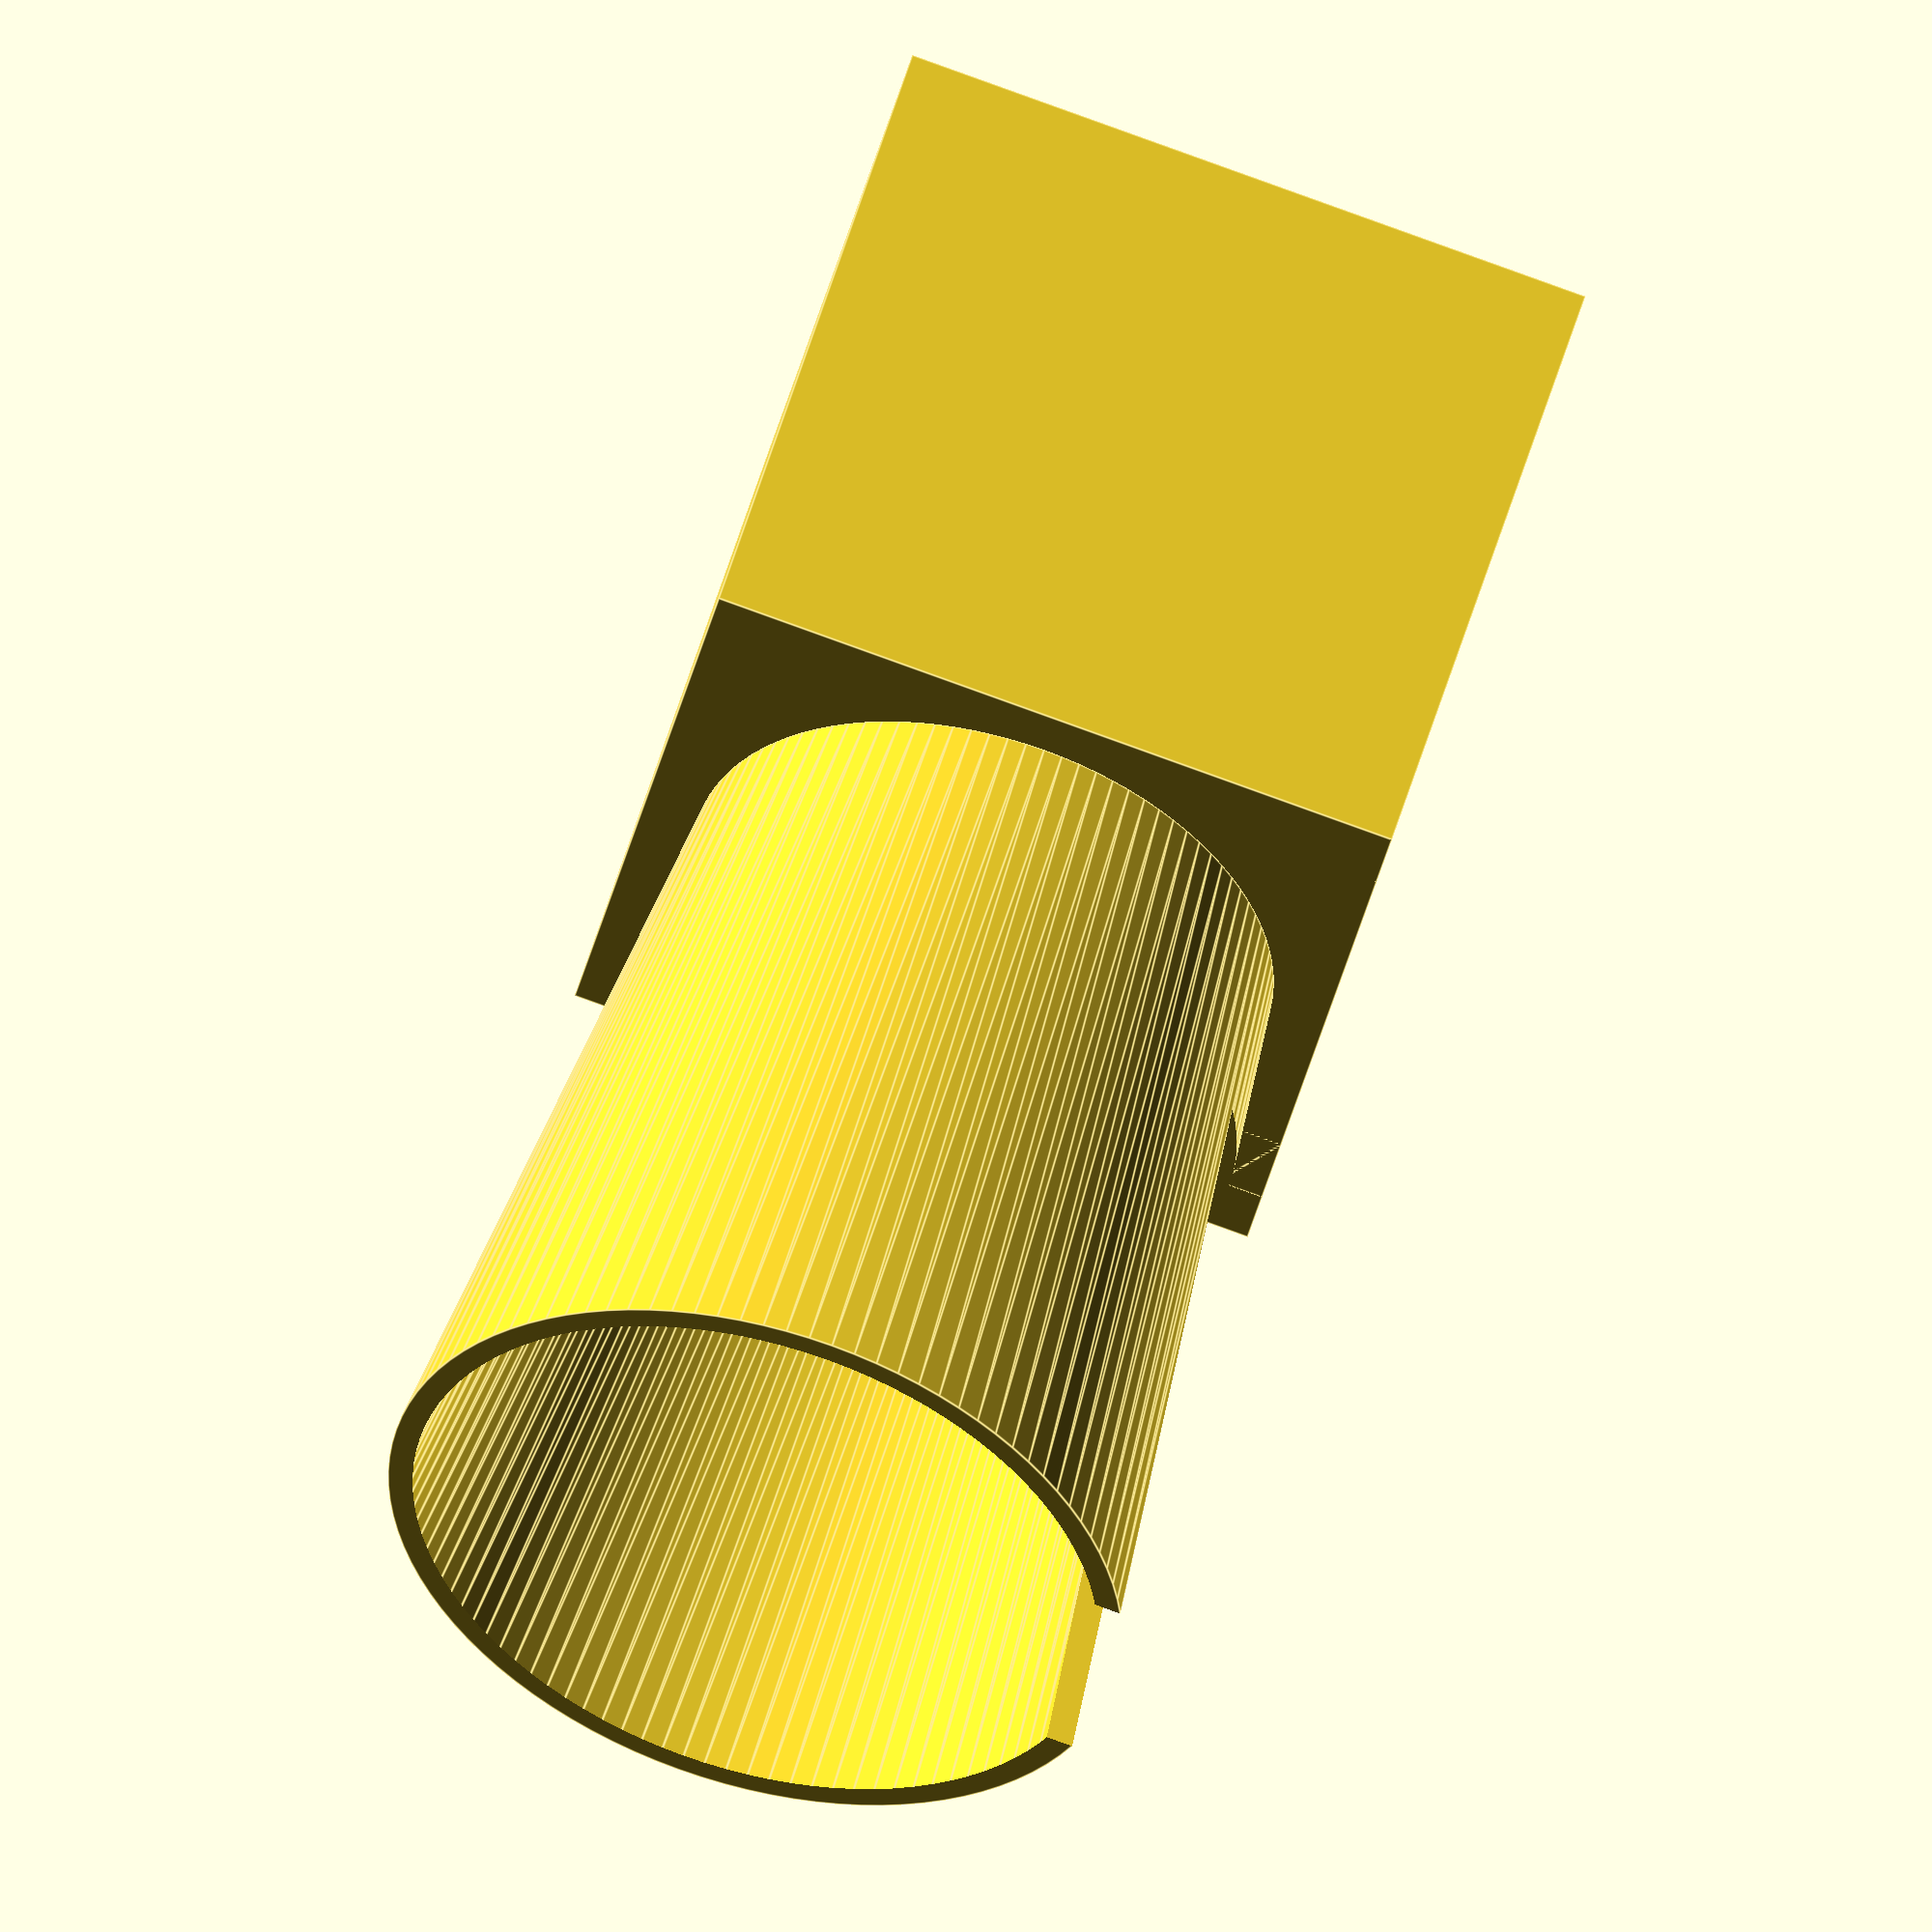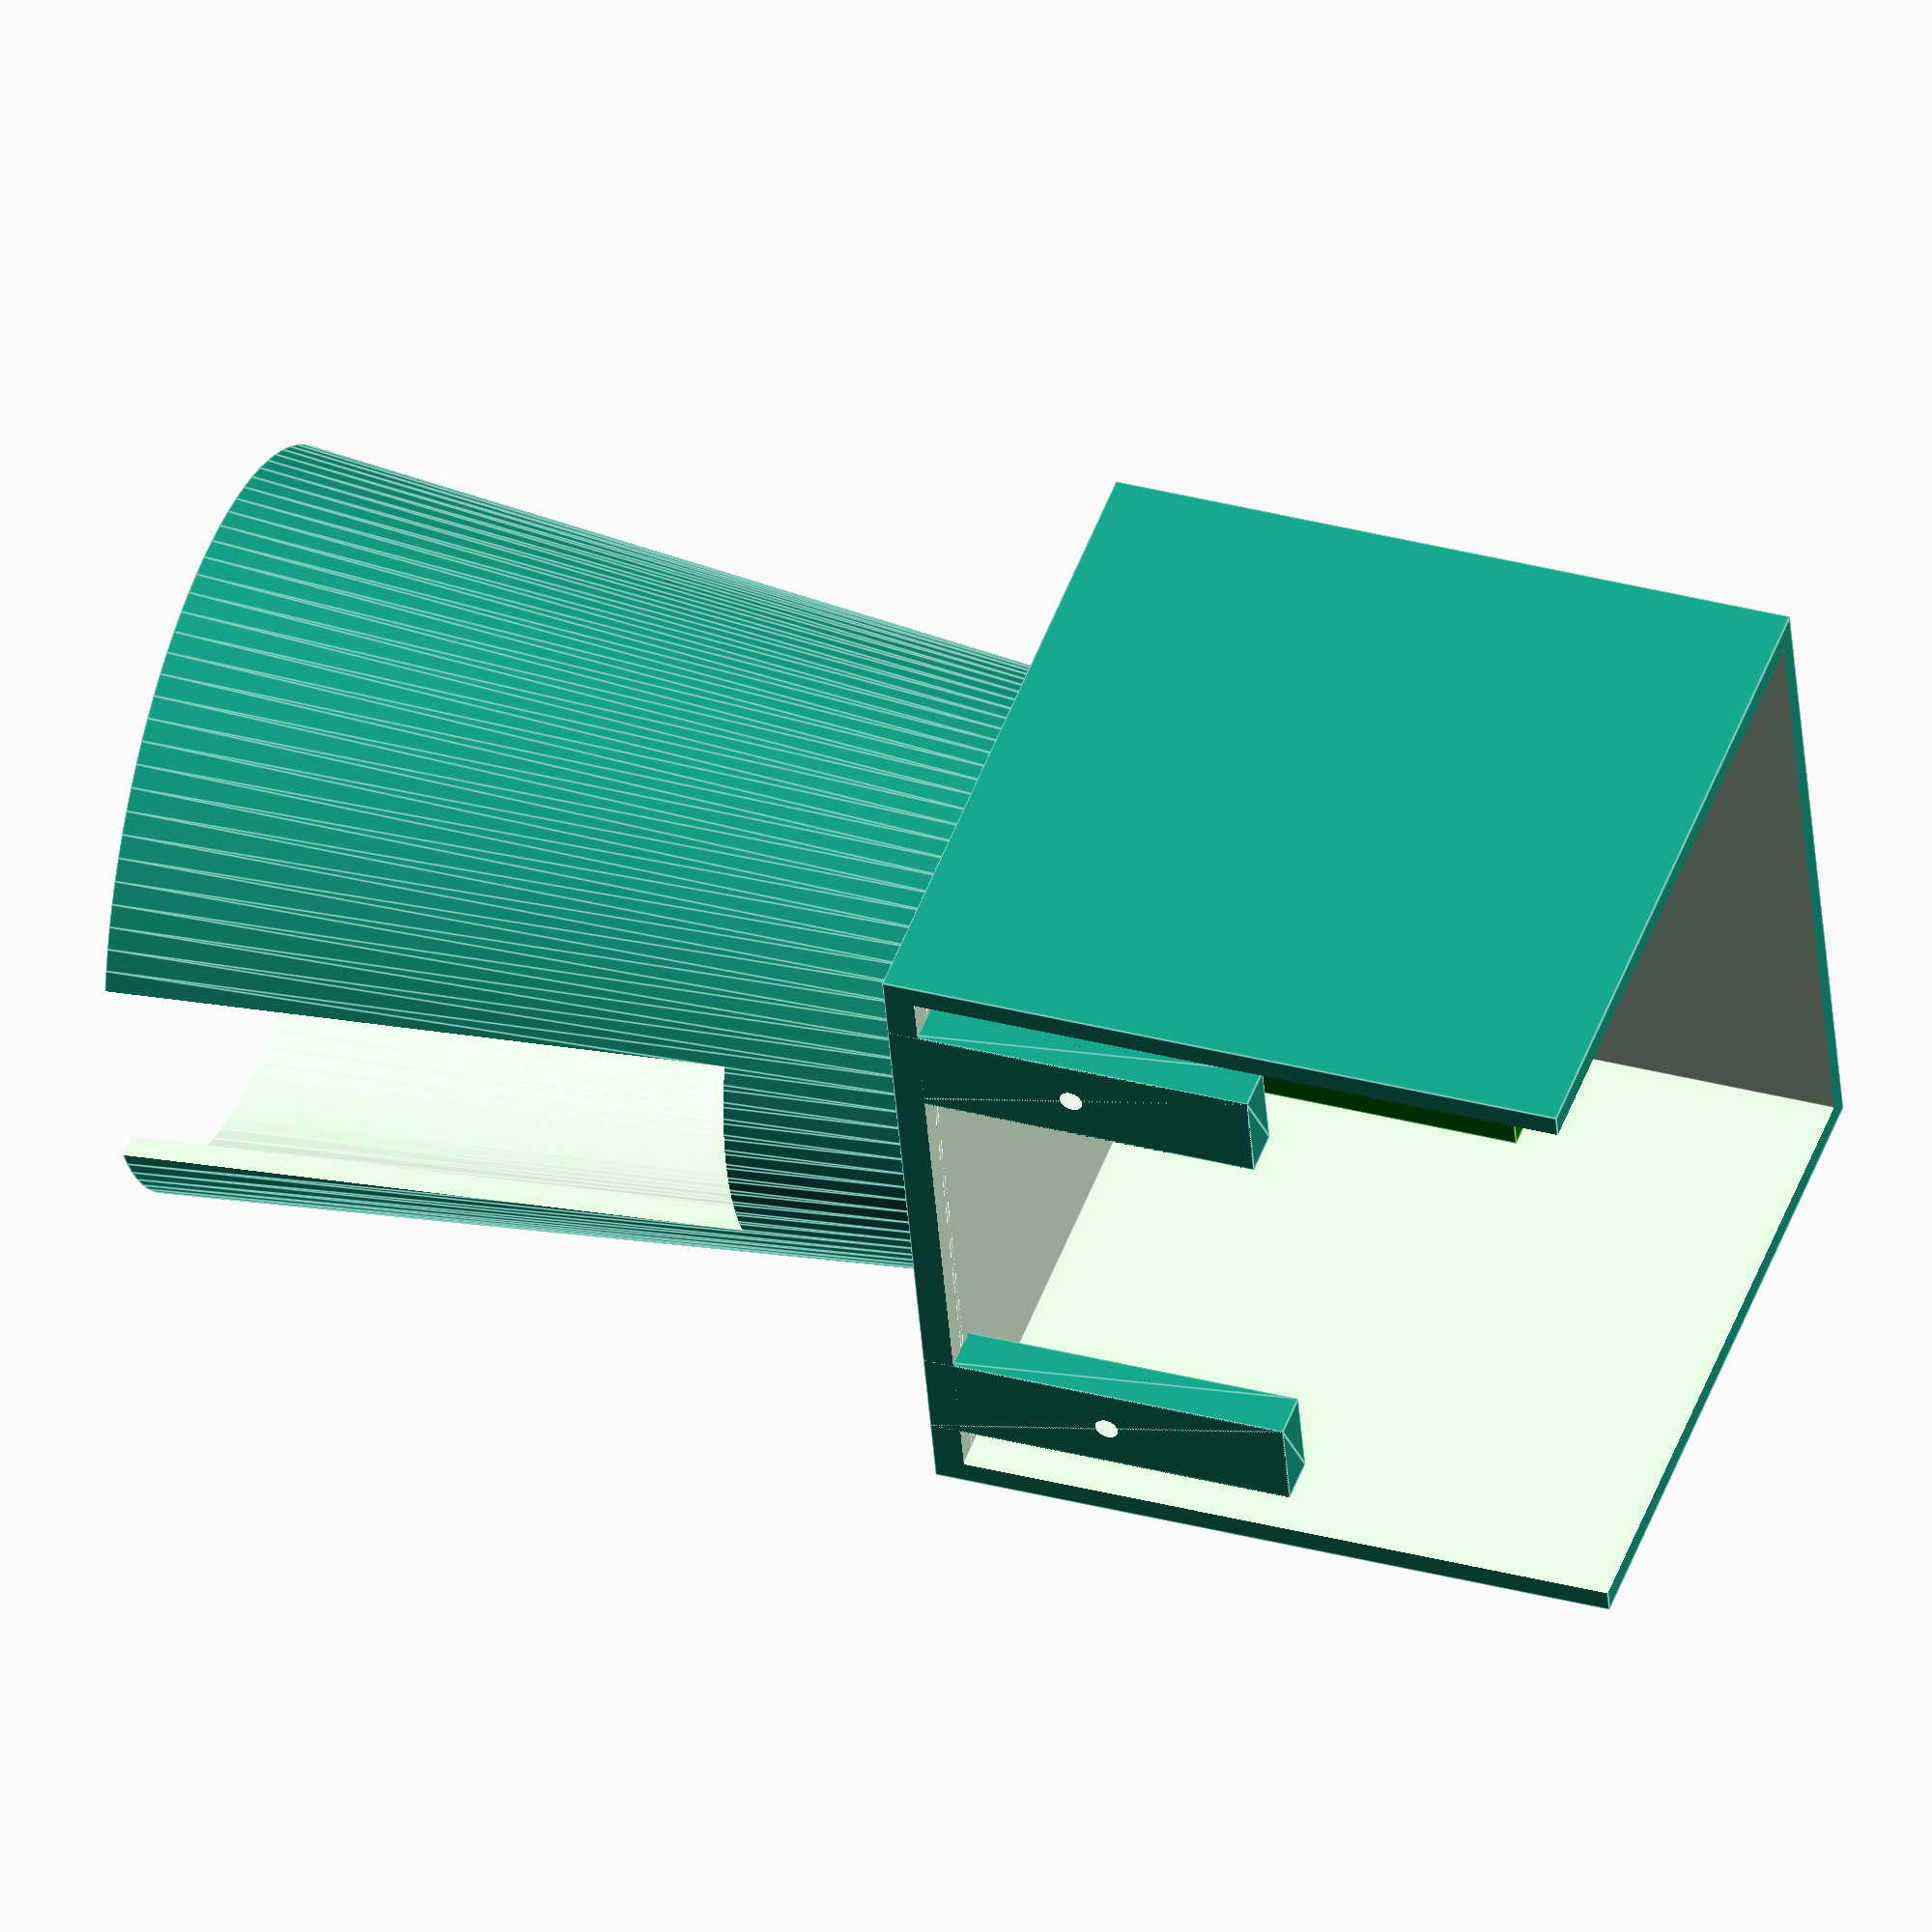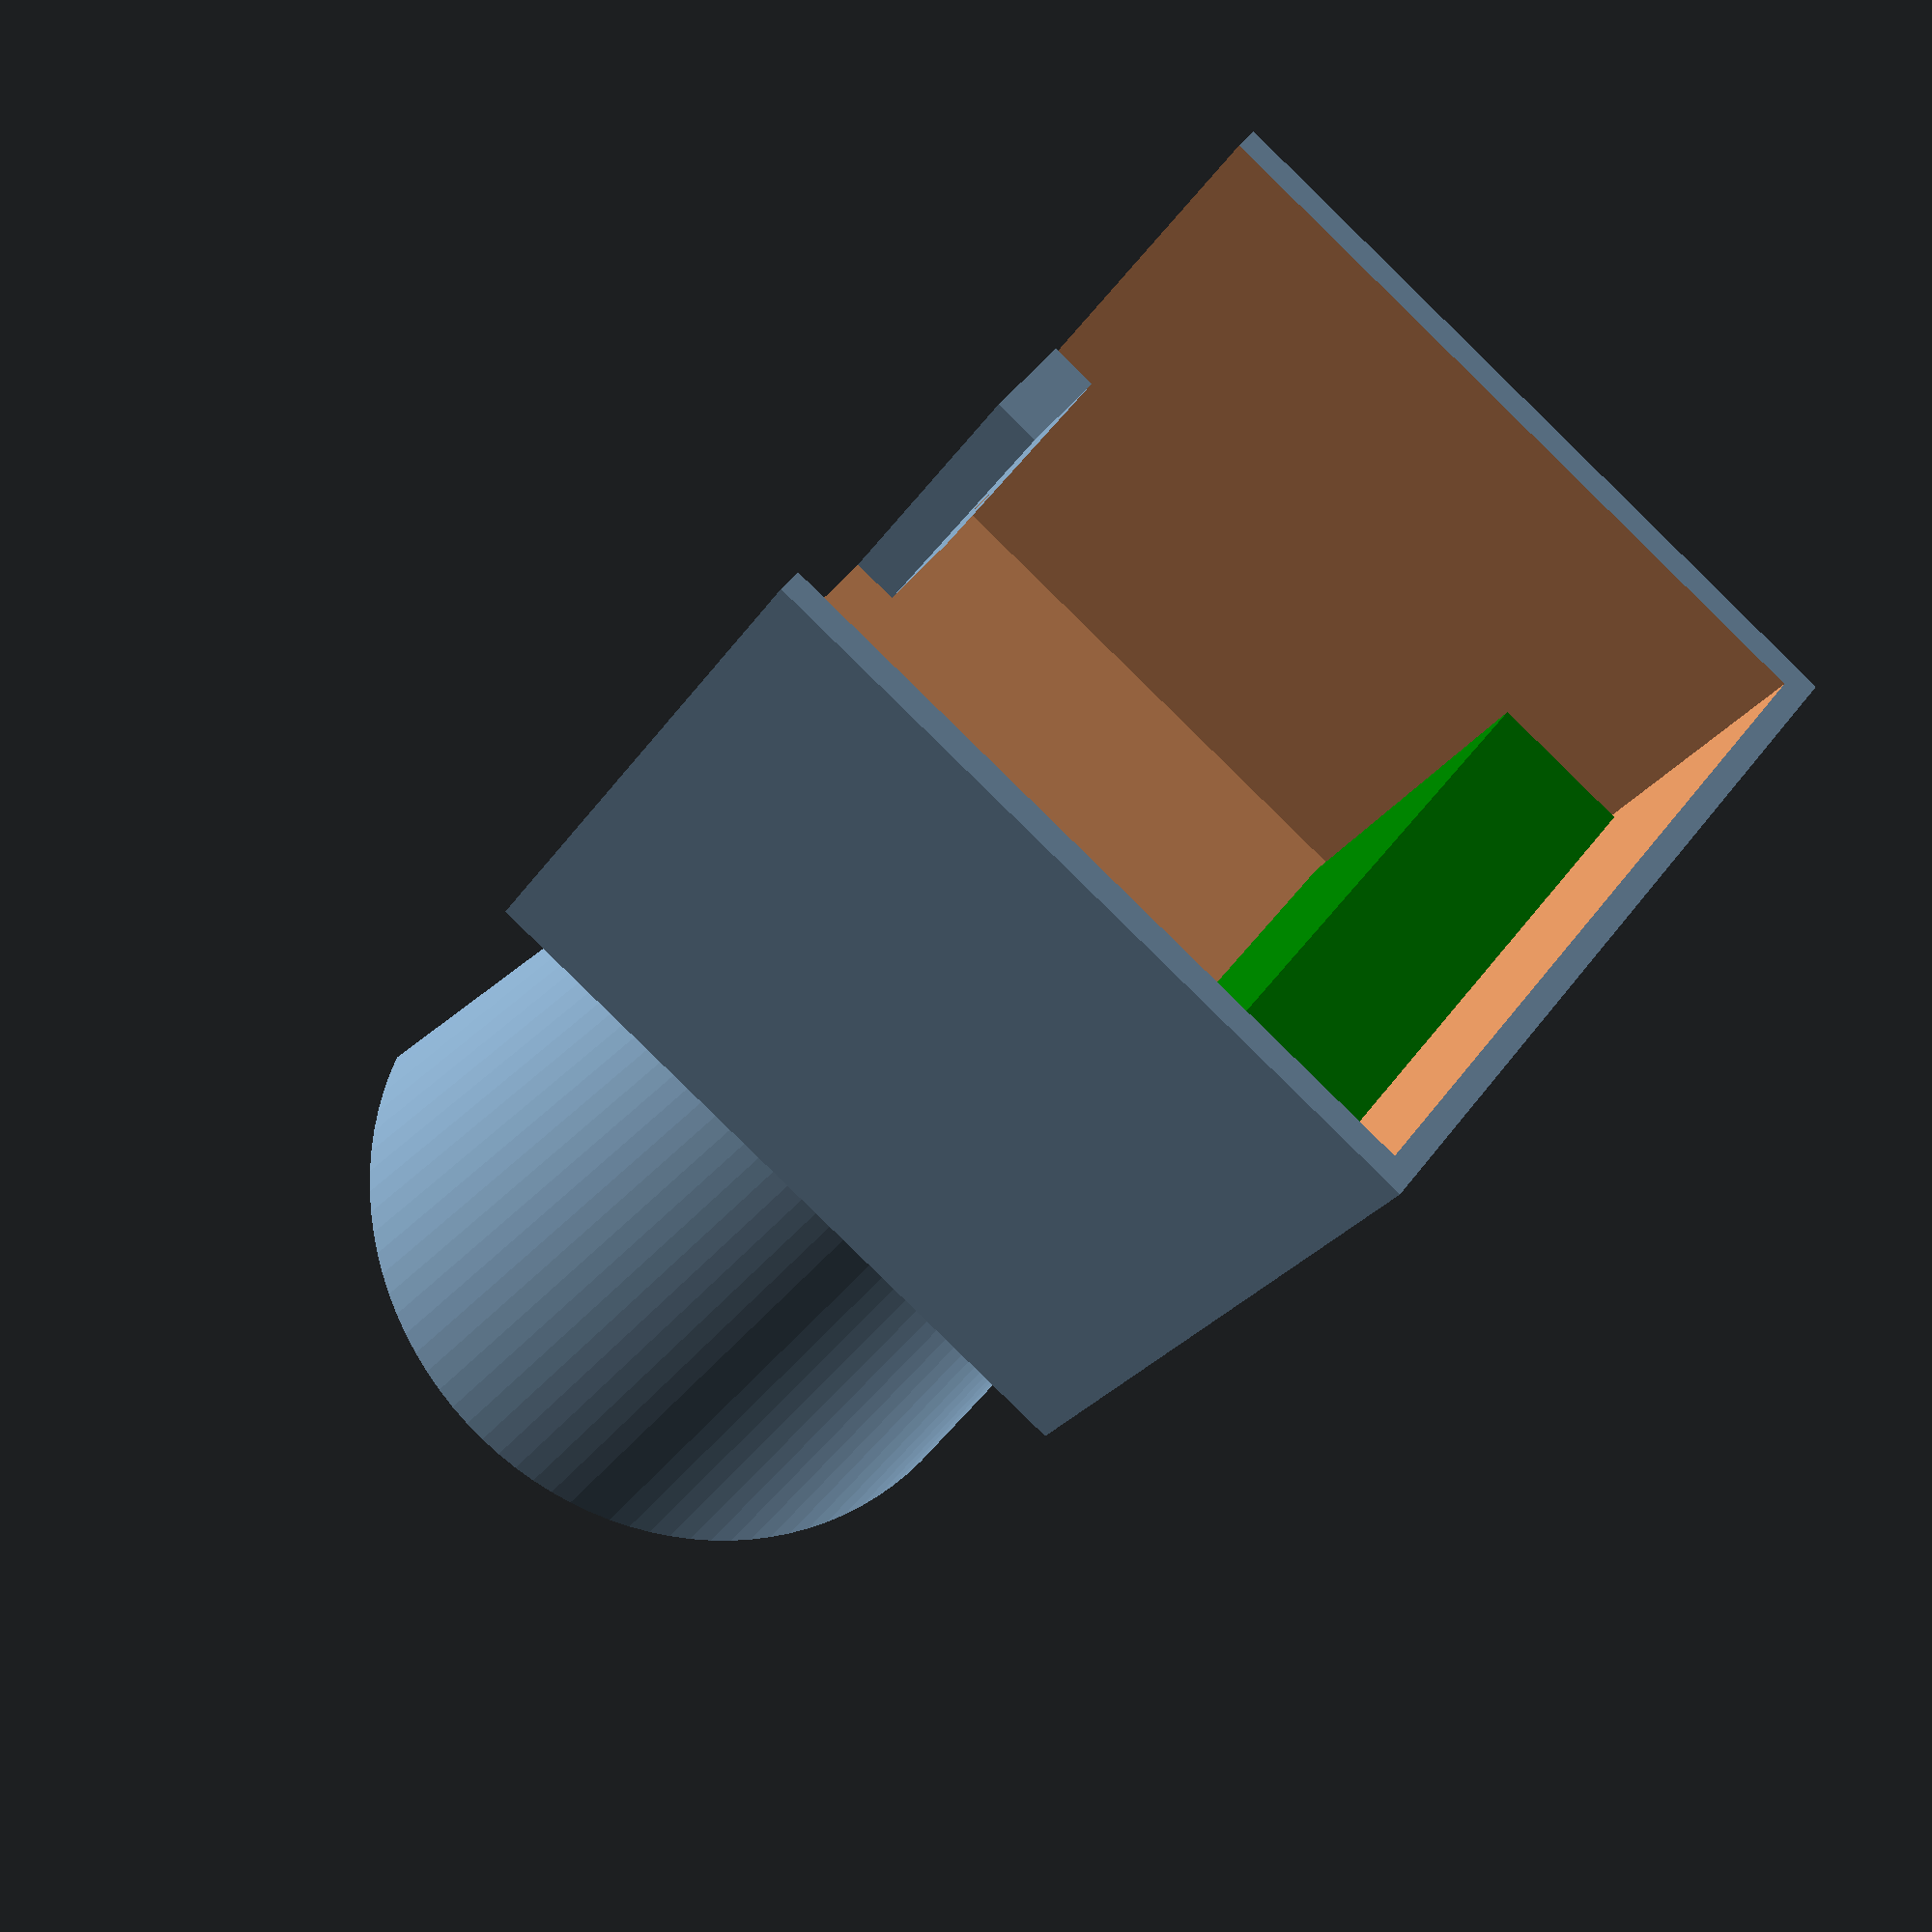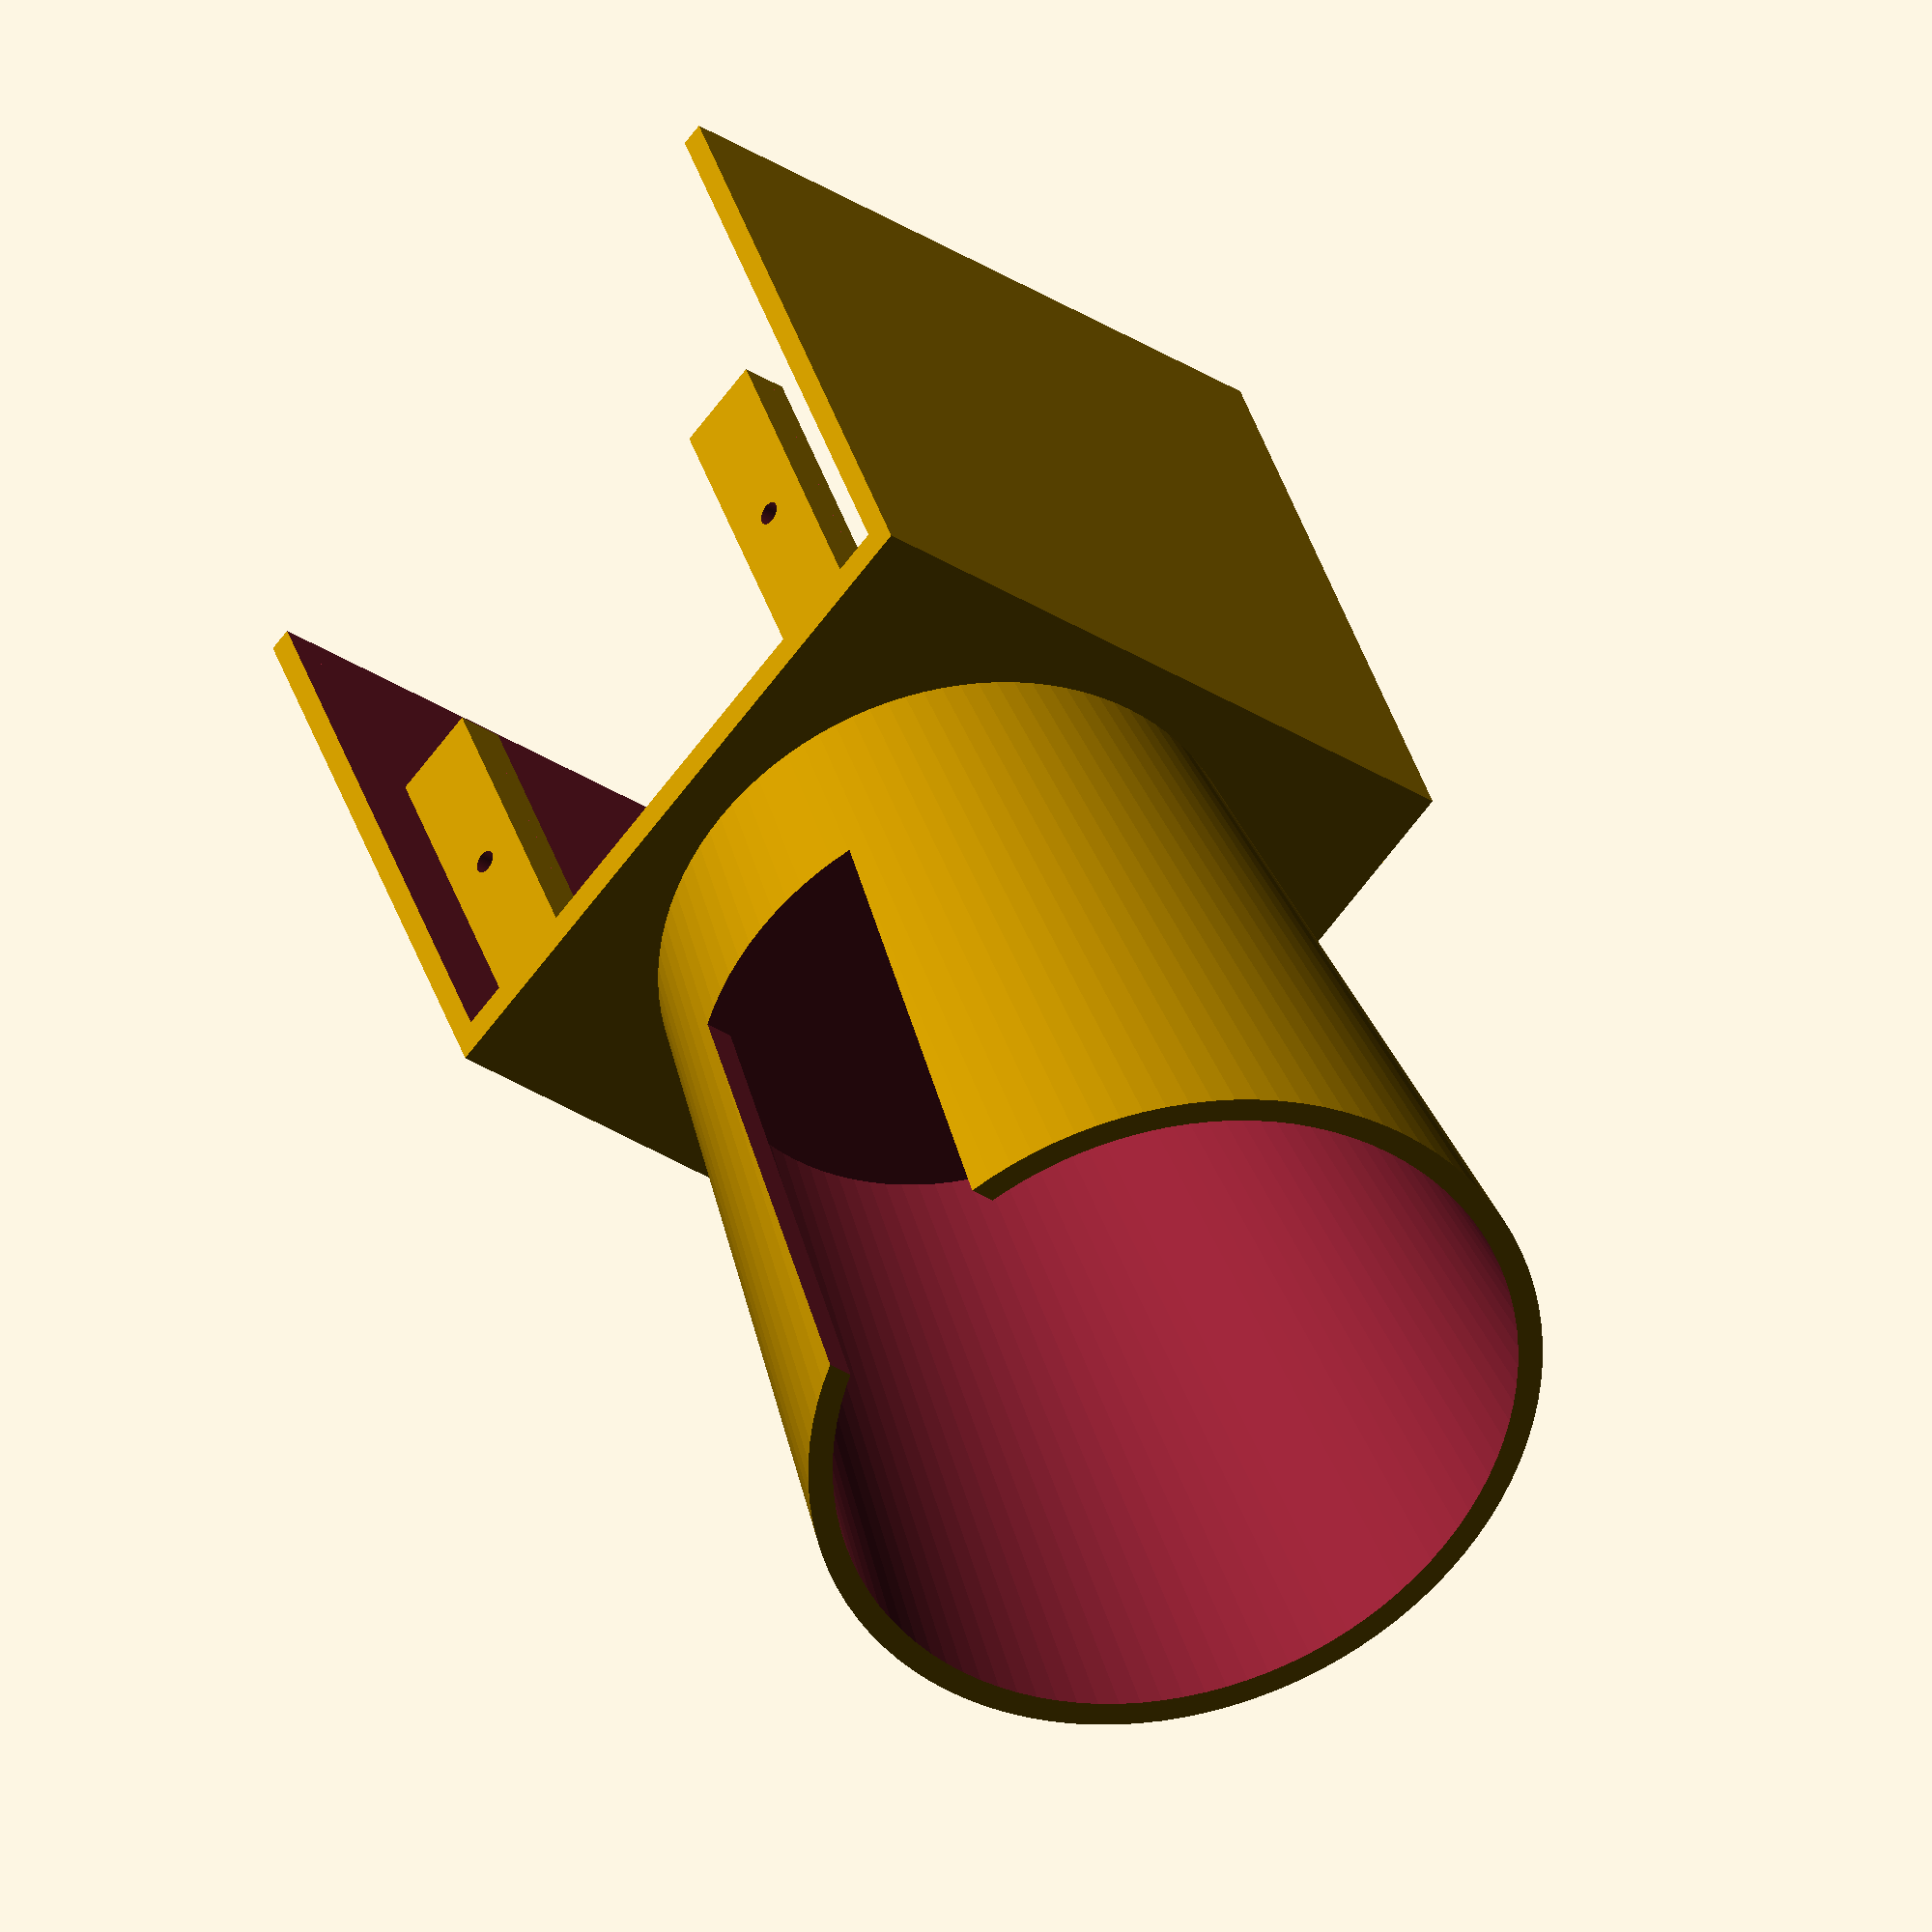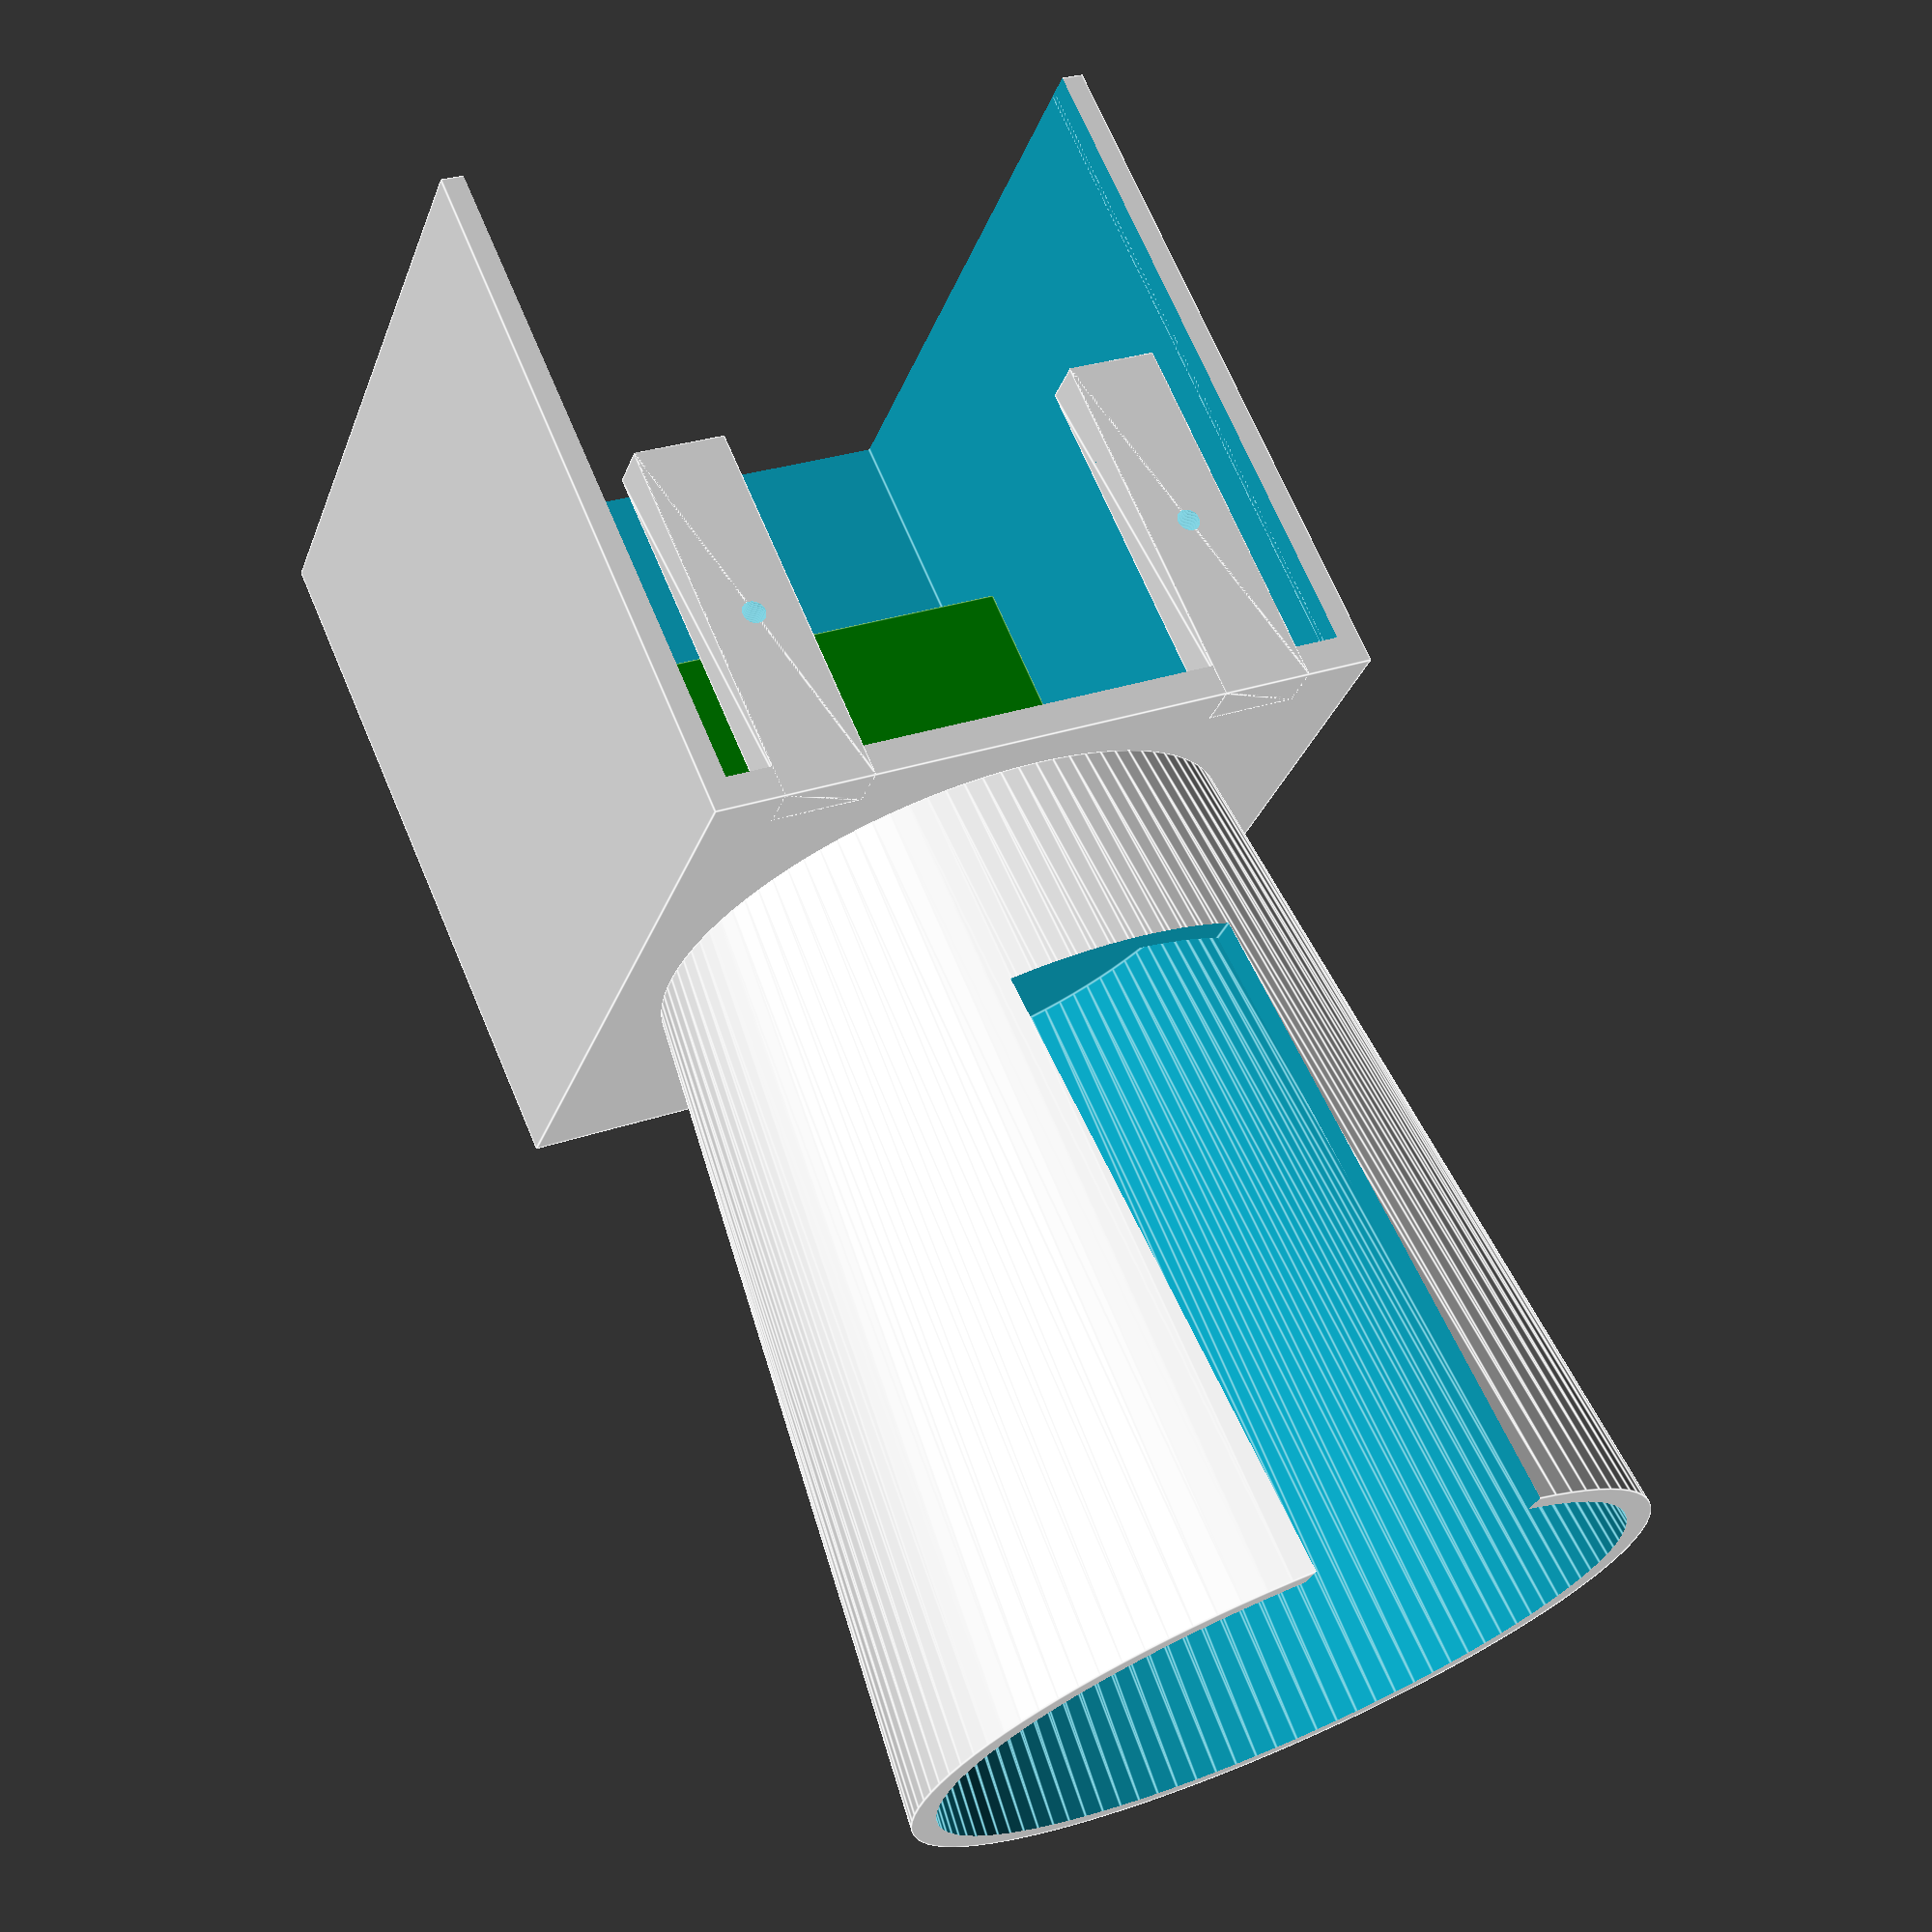
<openscad>
$fn=100;

topCone();
translate([18, 19.5, 53]) rotate([0, 0, 90]) pirPegs();
translate([-20, -12, 55]) rotate([90, 0, 0]) color("green") cube([40, 25, 10]);

translate([-45/2, -45/2, 53]) difference() {
    cube([45, 45, 45]);
    union() {
        translate([1.5, 1.5, 2]) cube([42, 42, 50]);
        translate([1.5, 43, 2]) cube([42, 3, 48]);
    }
}

//translate([0,6.5,0]) cube([4,23,23]);

module pirPegs() {
    difference() {
        linear_extrude(24) {
            square([3,6]);
            translate([0, 30, 0]) square([3,6]);
        }
        translate([0, 3, 0]) union() {
            translate([-1, 0, 12]) rotate([0, 90, 0]) cylinder(h=5, d=1.5);
            translate([-1, 30, 12]) rotate([0, 90, 0]) cylinder(h=5, d=1.5);
        }
    }
}


module topCone() {
    difference() {
        difference() {
            cylinder(h=53, d1=48, d2=38);
            translate([0, 0, -1]) cylinder(h=51, d1=45, d2=35);
        }
        translate([-7.5, 0, -1]) cube([15,40,41]);
    }
}
</openscad>
<views>
elev=307.9 azim=257.9 roll=195.7 proj=o view=edges
elev=145.7 azim=77.1 roll=250.4 proj=o view=edges
elev=203.2 azim=128.8 roll=203.4 proj=p view=wireframe
elev=323.5 azim=51.8 roll=164.4 proj=o view=wireframe
elev=291.3 azim=340.9 roll=157.3 proj=p view=edges
</views>
